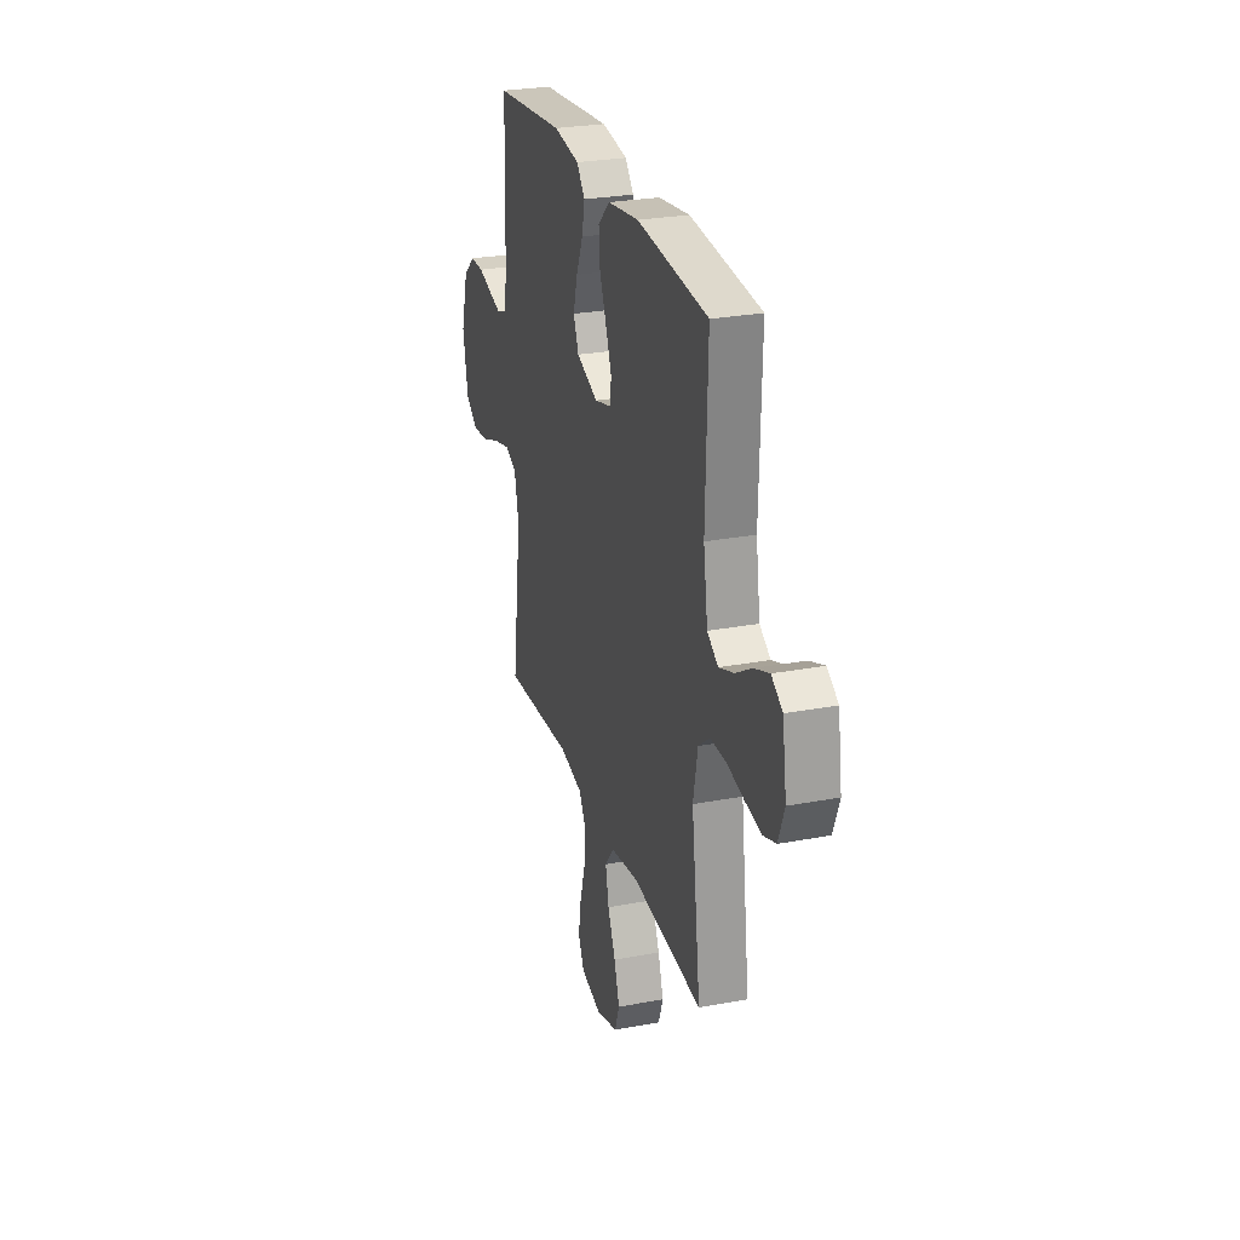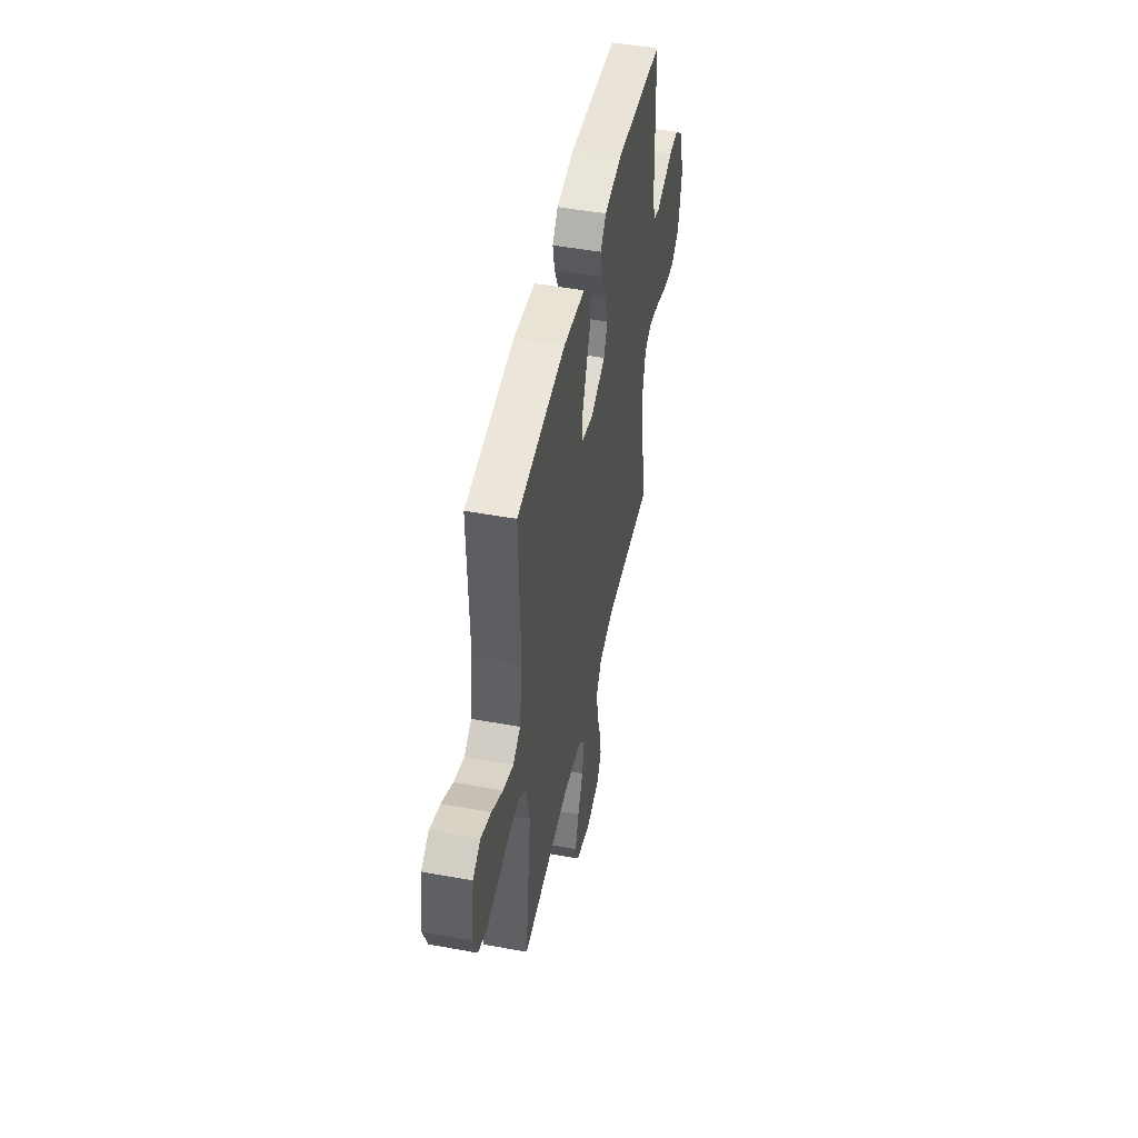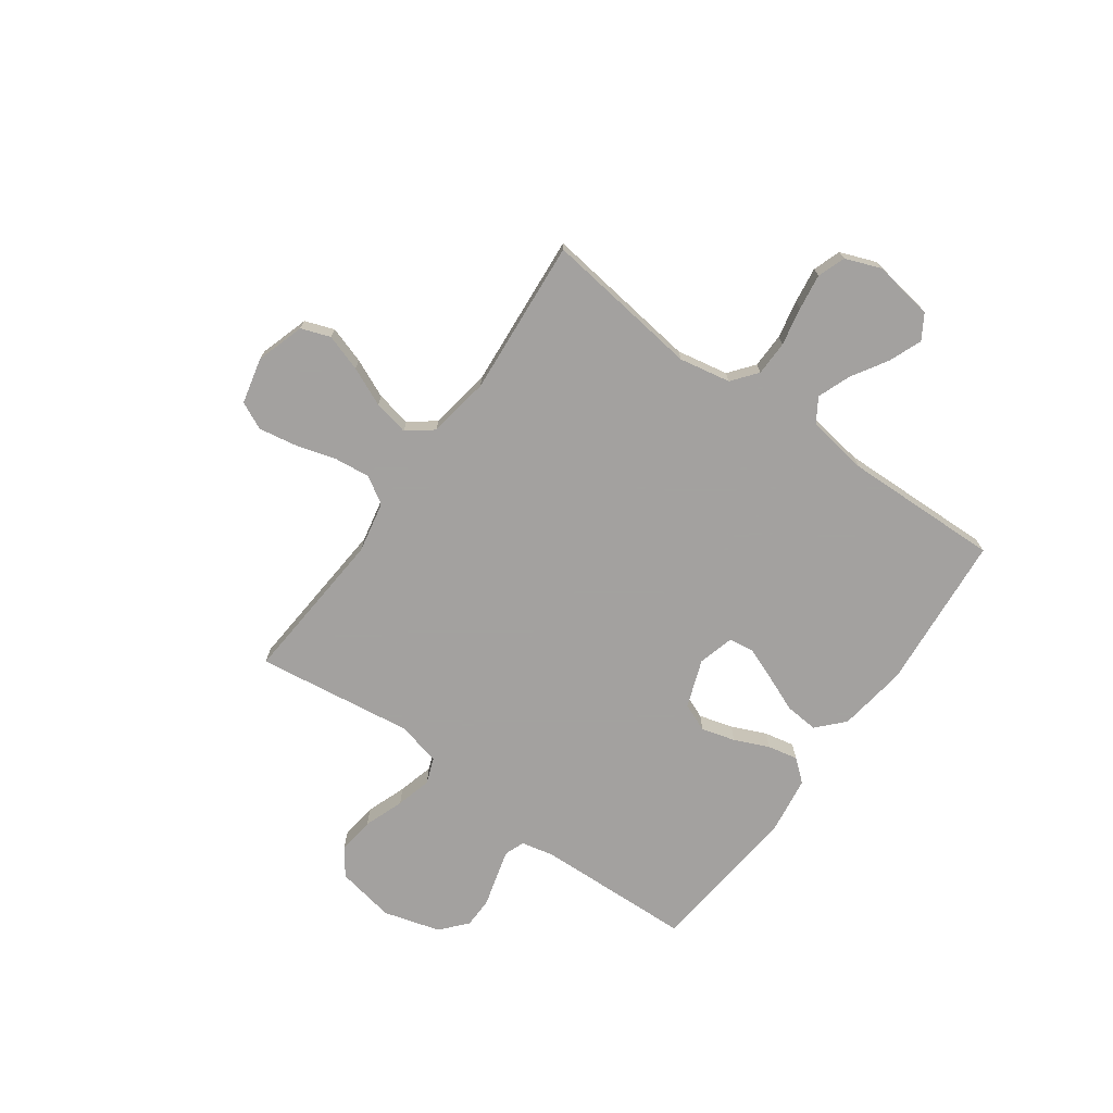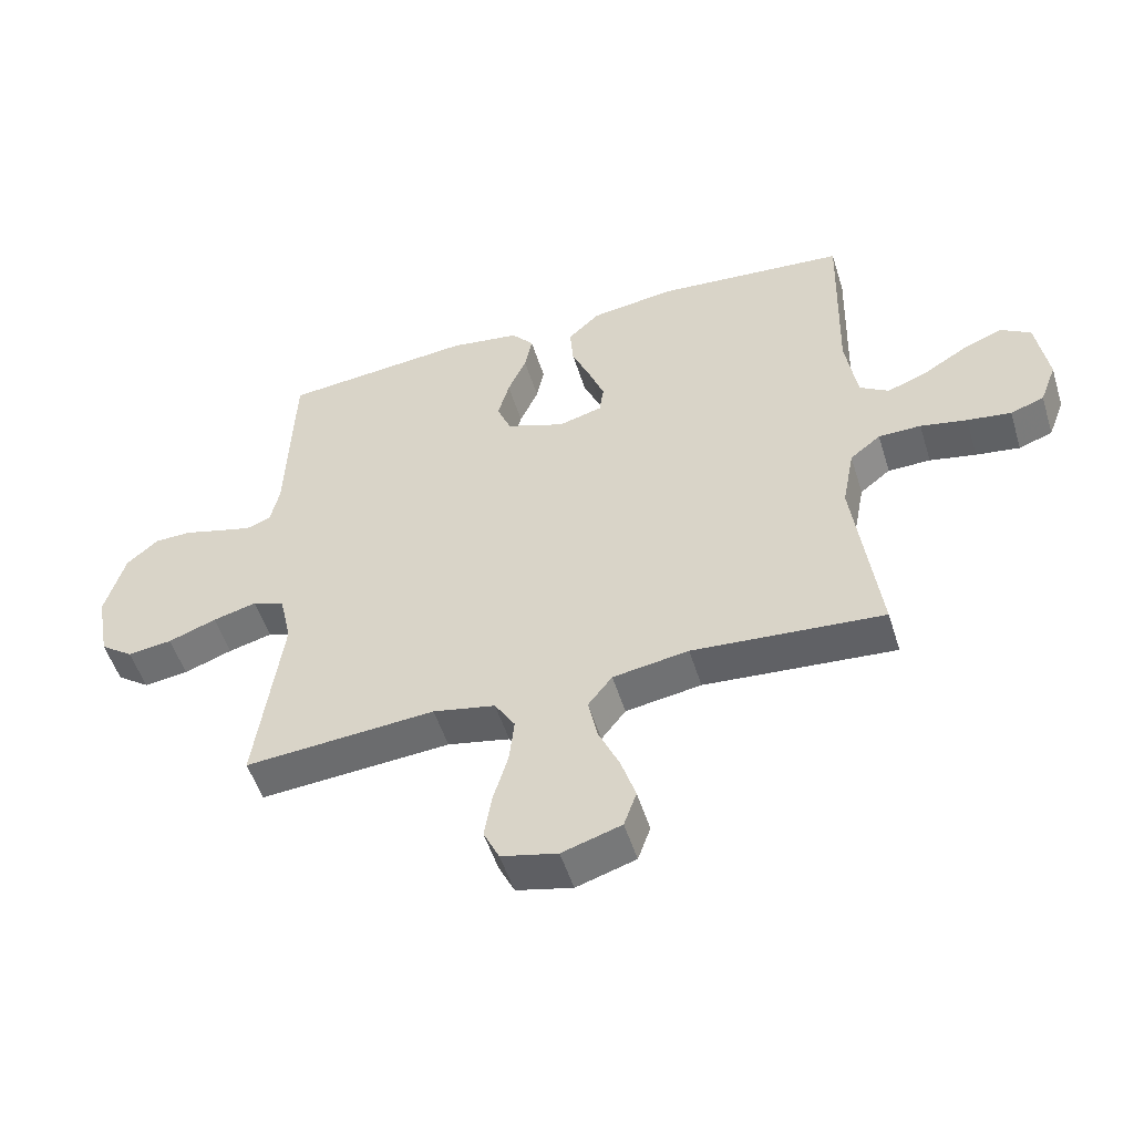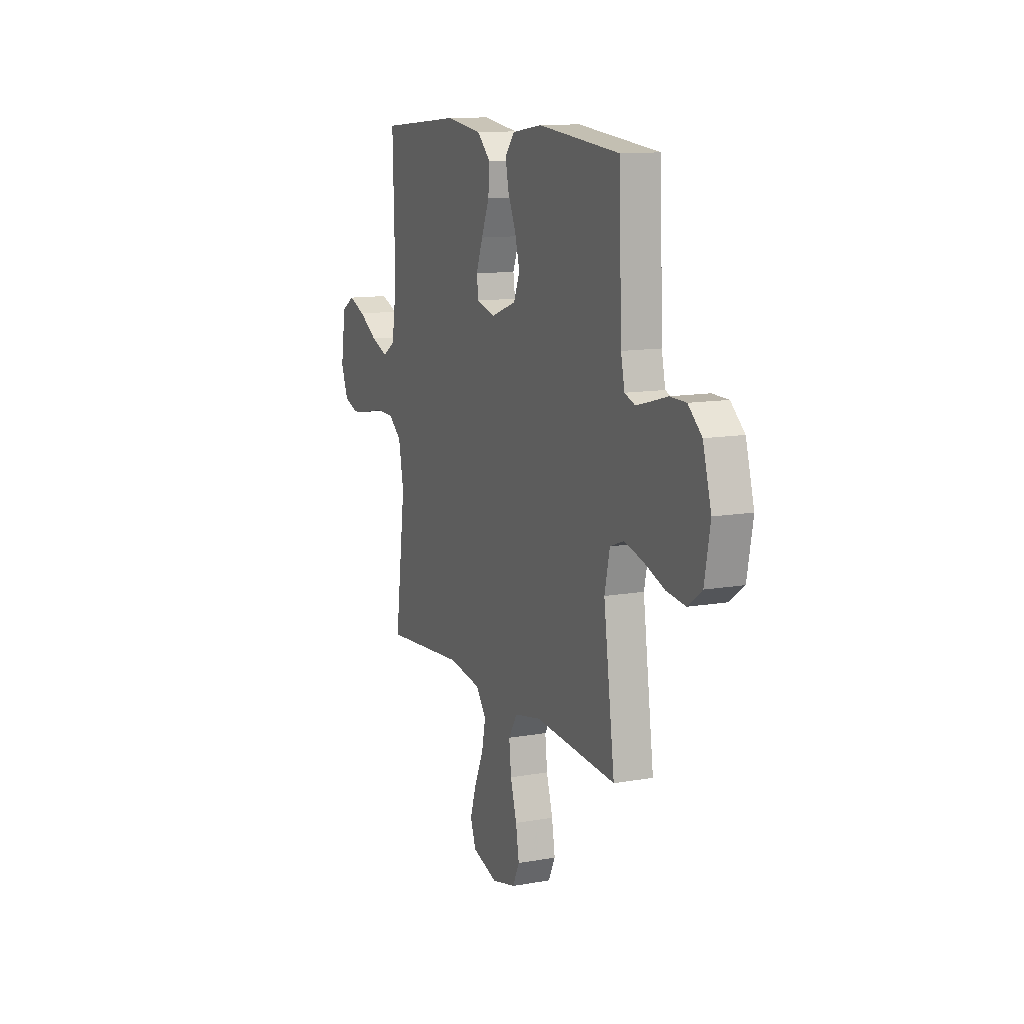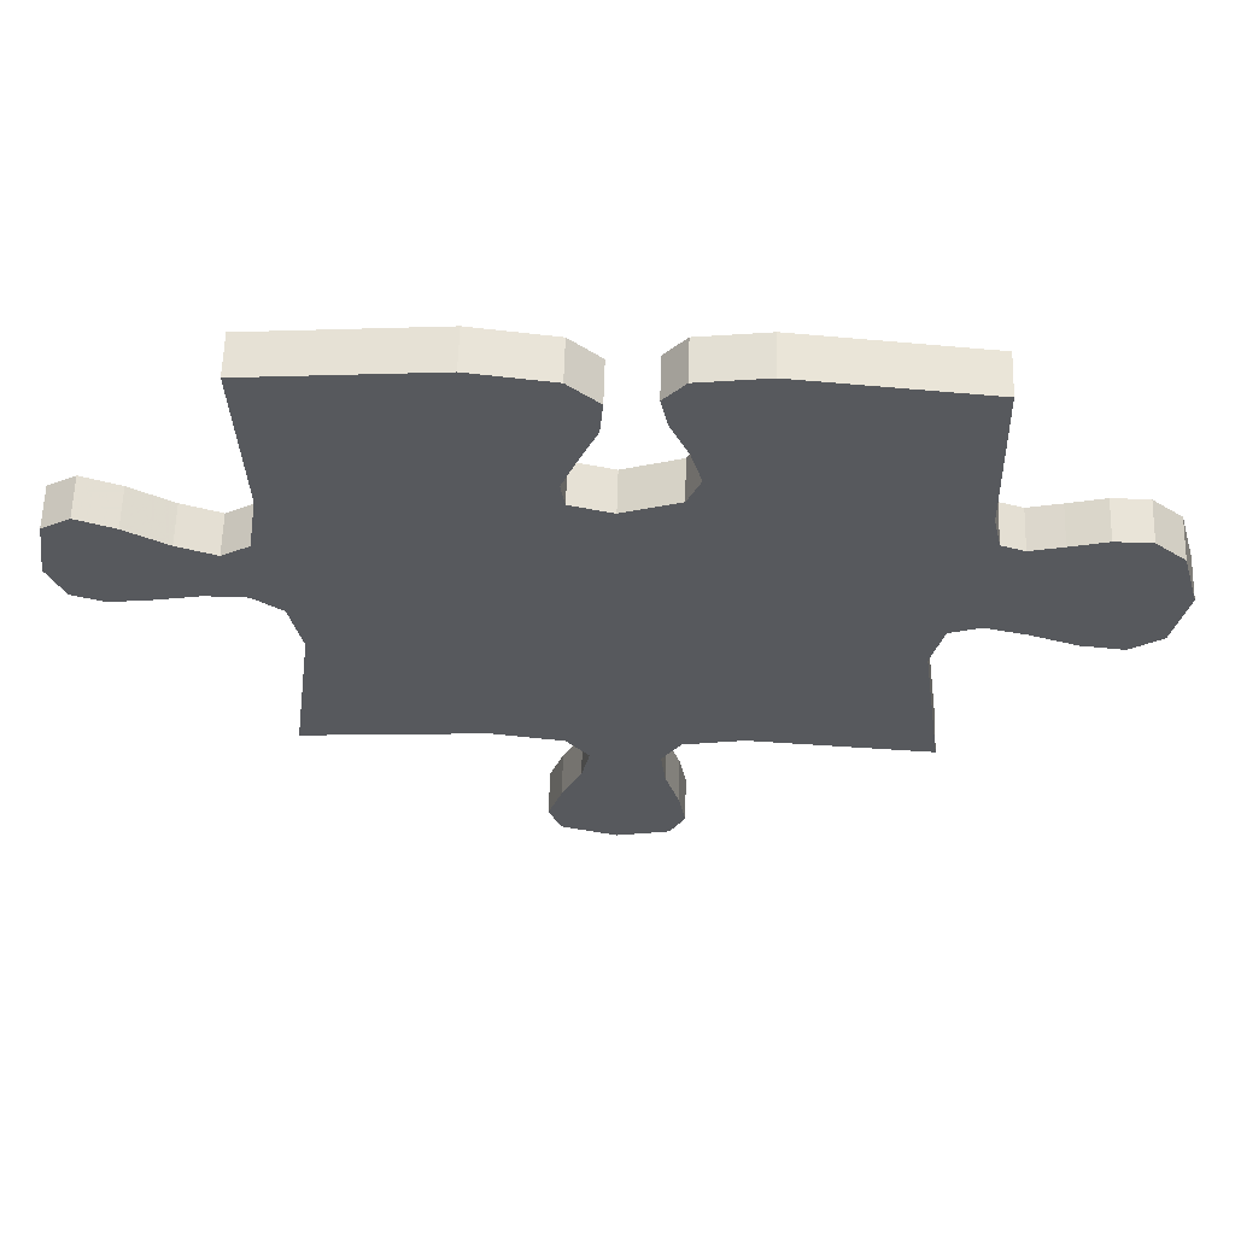
<metadata>
{"format":"obj","ext":"obj","renderer":"f3d","projection":"perspective","resolution":1024,"background":"white","views":[{"elev":27.0,"azim":-106.4,"up":"+Z"},{"elev":48.4,"azim":-78.4,"up":"+Z"},{"elev":-72.3,"azim":-125.7,"up":"+Y"},{"elev":-52.0,"azim":-162.8,"up":"+Z"},{"elev":12.0,"azim":67.0,"up":"+Z"},{"elev":60.8,"azim":1.7,"up":"+Z"}]}
</metadata>
<code>
v 0.5 0.07 0.5
v 0.511 0.07 0.2
v 0.525 0.07 0.137
v 0.563 0.07 0.123
v 0.616 0.07 0.137
v 0.676 0.07 0.154
v 0.735 0.07 0.153
v 0.785 0.07 0.109
v 0.816 0.07 0
v 0.795 0.07 -0.113
v 0.743 0.07 -0.151
v 0.673 0.07 -0.142
v 0.597 0.07 -0.114
v 0.528 0.07 -0.096
v 0.478 0.07 -0.115
v 0.459 0.07 -0.2
v 0.5 0.07 -0.5
v 0.2 0.07 -0.477
v 0.102 0.07 -0.497
v 0.07 0.07 -0.549
v 0.078 0.07 -0.62
v 0.101 0.07 -0.698
v 0.113 0.07 -0.769
v 0.088 0.07 -0.821
v 0 0.07 -0.842
v -0.093 0.07 -0.813
v -0.113 0.07 -0.757
v -0.09 0.07 -0.686
v -0.057 0.07 -0.612
v -0.043 0.07 -0.544
v -0.081 0.07 -0.495
v -0.2 0.07 -0.476
v -0.5 0.07 -0.5
v -0.461 0.07 -0.2
v -0.48 0.07 -0.101
v -0.528 0.07 -0.063
v -0.595 0.07 -0.062
v -0.668 0.07 -0.077
v -0.737 0.07 -0.087
v -0.79 0.07 -0.068
v -0.816 0.07 0
v -0.798 0.07 0.116
v -0.751 0.07 0.145
v -0.688 0.07 0.12
v -0.619 0.07 0.078
v -0.556 0.07 0.054
v -0.51 0.07 0.083
v -0.492 0.07 0.2
v -0.5 0.07 0.5
v -0.2 0.07 0.526
v -0.067 0.07 0.507
v -0.017 0.07 0.46
v -0.022 0.07 0.396
v -0.051 0.07 0.326
v -0.076 0.07 0.261
v -0.069 0.07 0.214
v 0 0.07 0.195
v 0.092 0.07 0.229
v 0.114 0.07 0.283
v 0.096 0.07 0.348
v 0.067 0.07 0.414
v 0.055 0.07 0.472
v 0.09 0.07 0.514
v 0.2 0.07 0.53
v 0.5 0 0.5
v 0.511 0 0.2
v 0.525 0 0.137
v 0.563 0 0.123
v 0.616 0 0.137
v 0.676 0 0.154
v 0.735 0 0.153
v 0.785 0 0.109
v 0.816 0 0
v 0.795 0 -0.113
v 0.743 0 -0.151
v 0.673 0 -0.142
v 0.597 0 -0.114
v 0.528 0 -0.096
v 0.478 0 -0.115
v 0.459 0 -0.2
v 0.5 0 -0.5
v 0.2 0 -0.477
v 0.102 0 -0.497
v 0.07 0 -0.549
v 0.078 0 -0.62
v 0.101 0 -0.698
v 0.113 0 -0.769
v 0.088 0 -0.821
v 0 0 -0.842
v -0.093 0 -0.813
v -0.113 0 -0.757
v -0.09 0 -0.686
v -0.057 0 -0.612
v -0.043 0 -0.544
v -0.081 0 -0.495
v -0.2 0 -0.476
v -0.5 0 -0.5
v -0.461 0 -0.2
v -0.48 0 -0.101
v -0.528 0 -0.063
v -0.595 0 -0.062
v -0.668 0 -0.077
v -0.737 0 -0.087
v -0.79 0 -0.068
v -0.816 0 0
v -0.798 0 0.116
v -0.751 0 0.145
v -0.688 0 0.12
v -0.619 0 0.078
v -0.556 0 0.054
v -0.51 0 0.083
v -0.492 0 0.2
v -0.5 0 0.5
v -0.2 0 0.526
v -0.067 0 0.507
v -0.017 0 0.46
v -0.022 0 0.396
v -0.051 0 0.326
v -0.076 0 0.261
v -0.069 0 0.214
v 0 0 0.195
v 0.092 0 0.229
v 0.114 0 0.283
v 0.096 0 0.348
v 0.067 0 0.414
v 0.055 0 0.472
v 0.09 0 0.514
v 0.2 0 0.53
f 63 64 1 2
f 60 61 62 63
f 59 60 63 2
f 58 59 2 3
f 57 58 3 4
f 51 52 53 54
f 51 54 55
f 48 49 50 51
f 47 48 51 55
f 46 47 55 56
f 42 43 44 45
f 42 45 46
f 41 42 46
f 40 41 46
f 37 38 39 40
f 37 40 46 56
f 32 33 34
f 31 32 34 35
f 26 27 28 29
f 26 29 30
f 25 26 30
f 24 25 30
f 21 22 23 24
f 20 21 24 30
f 19 20 30 31
f 16 17 18
f 15 16 18 19
f 10 11 12 13
f 10 13 14
f 9 10 14
f 8 9 14
f 5 6 7 8
f 4 5 8 14
f 57 4 14 15
f 36 37 56 57
f 35 36 57 15
f 15 19 31 35
f 66 65 128 127
f 127 126 125 124
f 66 127 124 123
f 67 66 123 122
f 68 67 122 121
f 118 117 116 115
f 119 118 115
f 115 114 113 112
f 119 115 112 111
f 120 119 111 110
f 109 108 107 106
f 110 109 106
f 110 106 105
f 110 105 104
f 104 103 102 101
f 120 110 104 101
f 98 97 96
f 99 98 96 95
f 93 92 91 90
f 94 93 90
f 94 90 89
f 94 89 88
f 88 87 86 85
f 94 88 85 84
f 95 94 84 83
f 82 81 80
f 83 82 80 79
f 77 76 75 74
f 78 77 74
f 78 74 73
f 78 73 72
f 72 71 70 69
f 78 72 69 68
f 79 78 68 121
f 121 120 101 100
f 79 121 100 99
f 99 95 83 79
f 1 65 66 2
f 2 66 67 3
f 3 67 68 4
f 4 68 69 5
f 5 69 70 6
f 6 70 71 7
f 7 71 72 8
f 8 72 73 9
f 9 73 74 10
f 10 74 75 11
f 11 75 76 12
f 12 76 77 13
f 13 77 78 14
f 14 78 79 15
f 15 79 80 16
f 16 80 81 17
f 17 81 82 18
f 18 82 83 19
f 19 83 84 20
f 20 84 85 21
f 21 85 86 22
f 22 86 87 23
f 23 87 88 24
f 24 88 89 25
f 25 89 90 26
f 26 90 91 27
f 27 91 92 28
f 28 92 93 29
f 29 93 94 30
f 30 94 95 31
f 31 95 96 32
f 32 96 97 33
f 33 97 98 34
f 34 98 99 35
f 35 99 100 36
f 36 100 101 37
f 37 101 102 38
f 38 102 103 39
f 39 103 104 40
f 40 104 105 41
f 41 105 106 42
f 42 106 107 43
f 43 107 108 44
f 44 108 109 45
f 45 109 110 46
f 46 110 111 47
f 47 111 112 48
f 48 112 113 49
f 49 113 114 50
f 50 114 115 51
f 51 115 116 52
f 52 116 117 53
f 53 117 118 54
f 54 118 119 55
f 55 119 120 56
f 56 120 121 57
f 57 121 122 58
f 58 122 123 59
f 59 123 124 60
f 60 124 125 61
f 61 125 126 62
f 62 126 127 63
f 63 127 128 64
f 64 128 65 1

</code>
